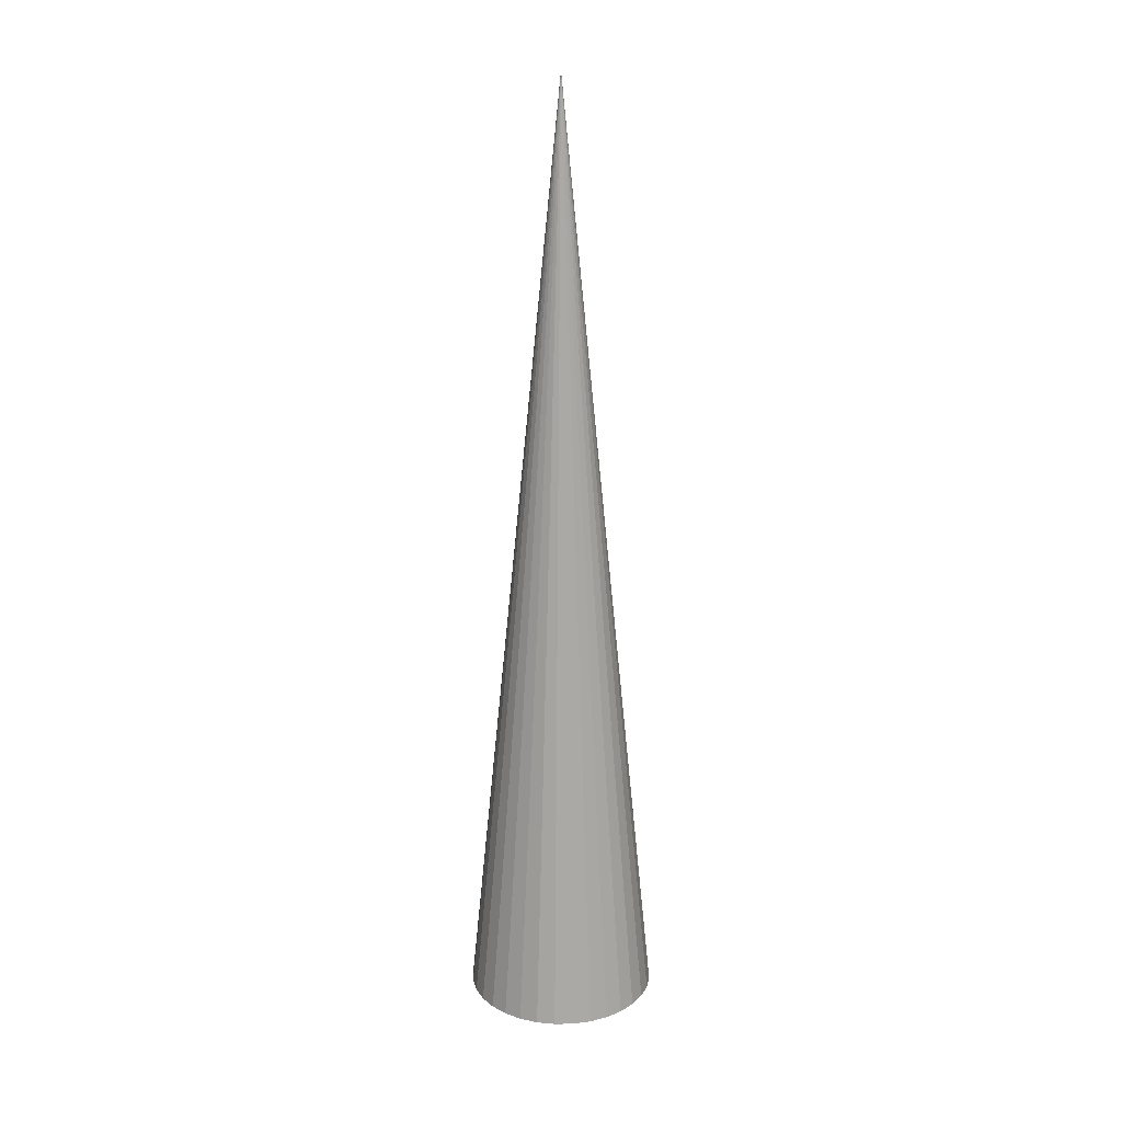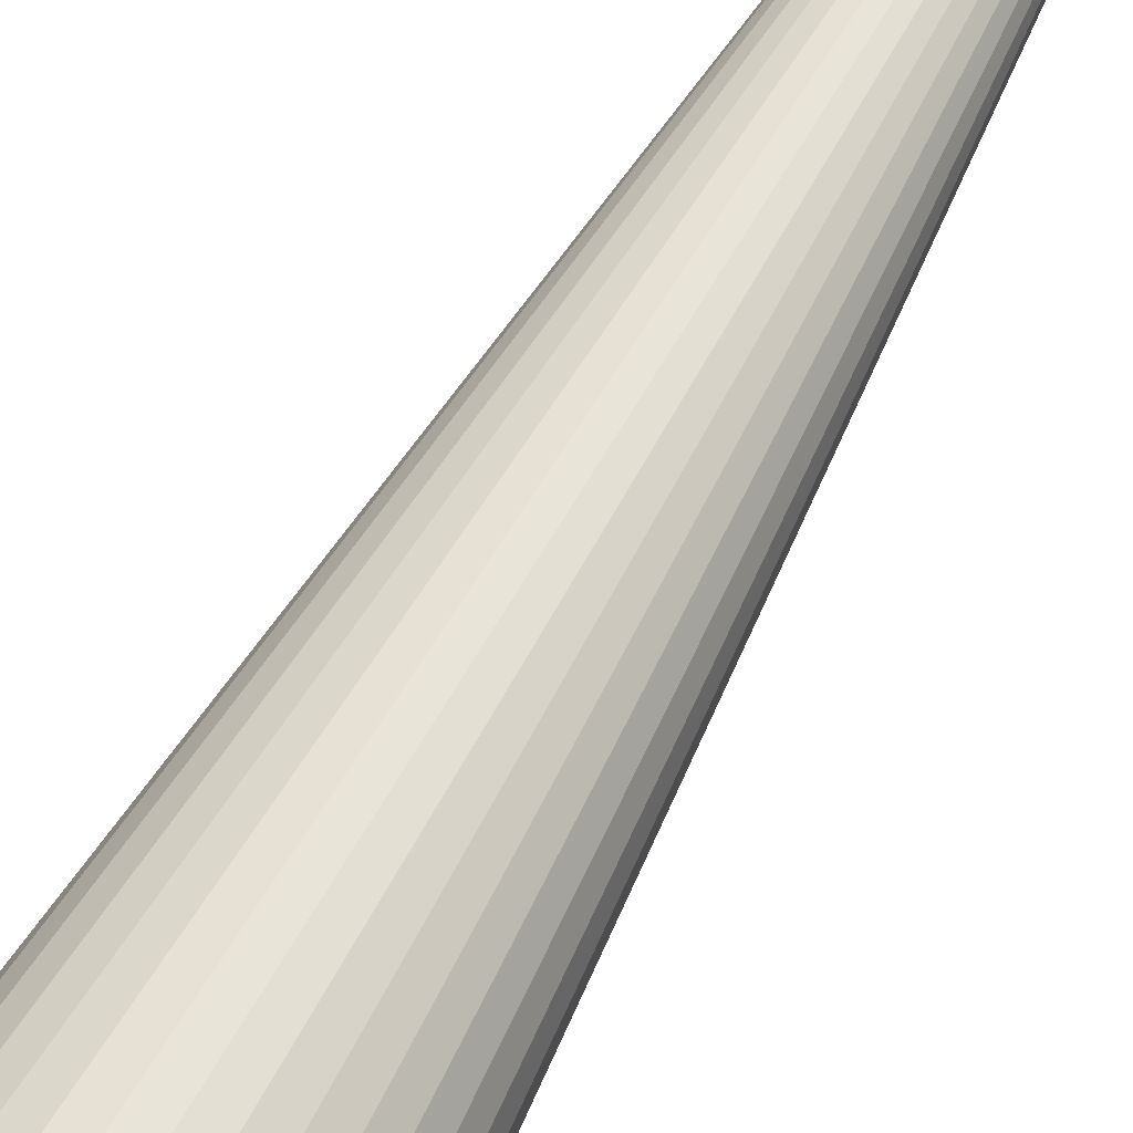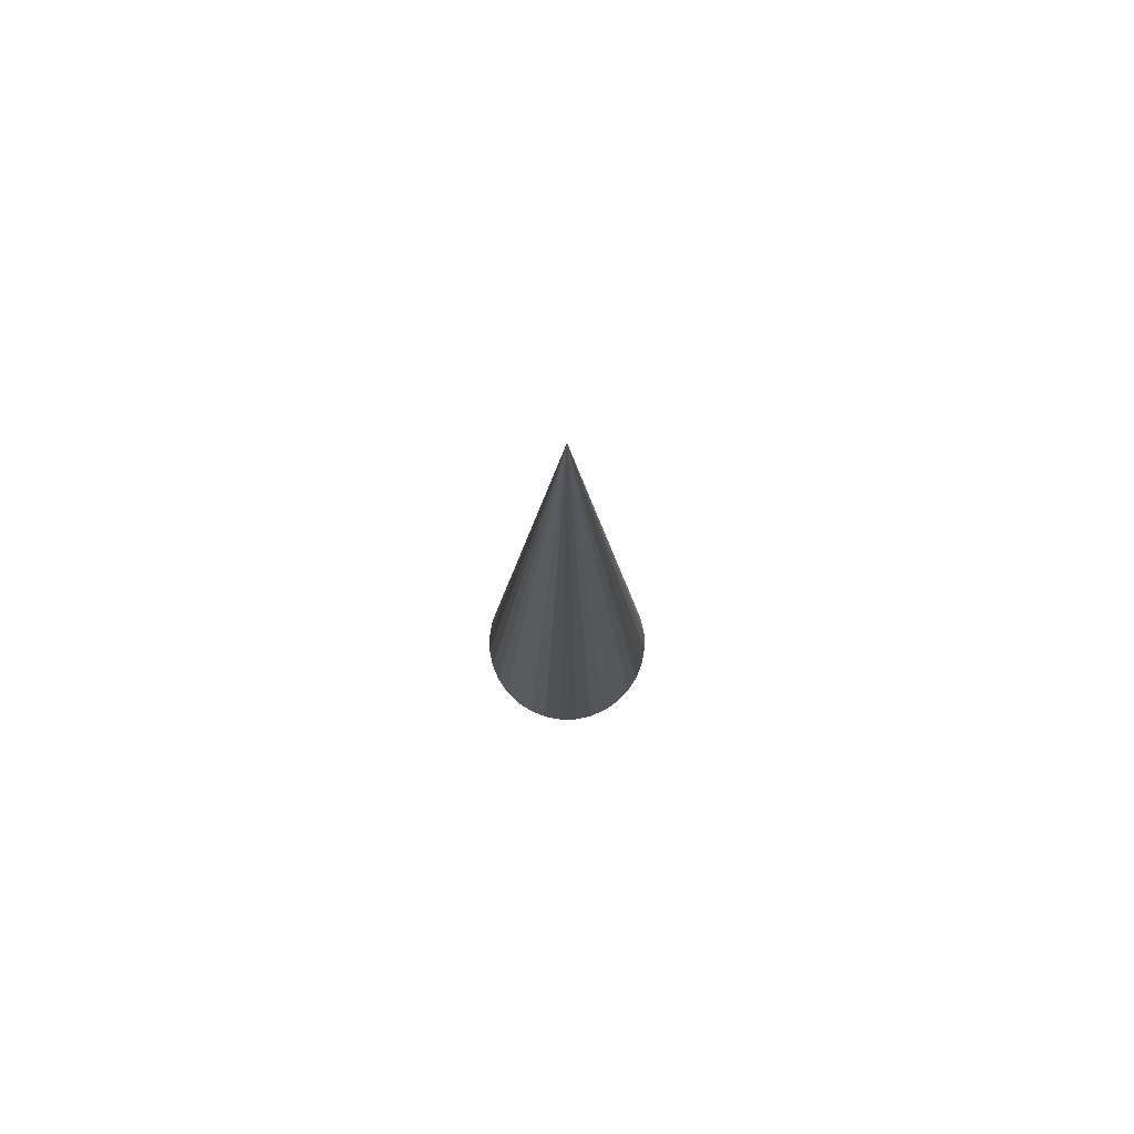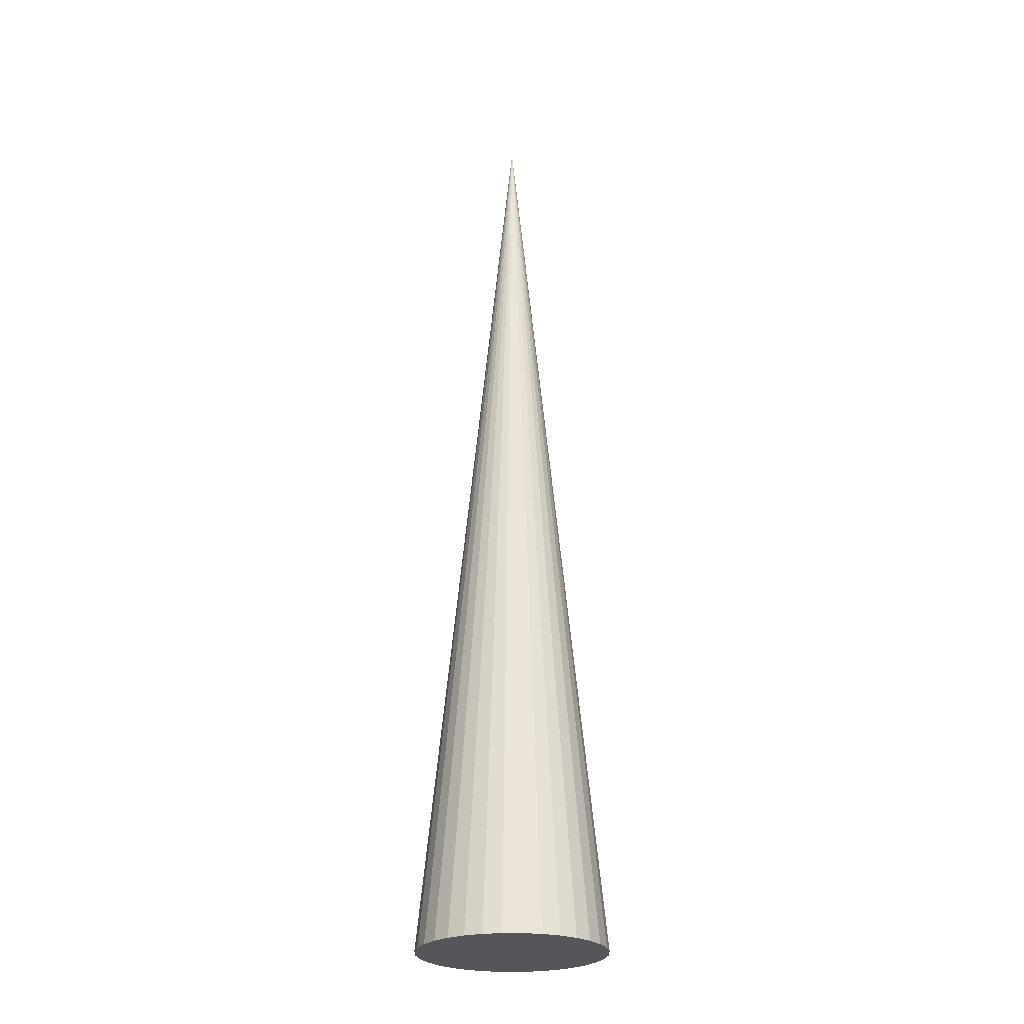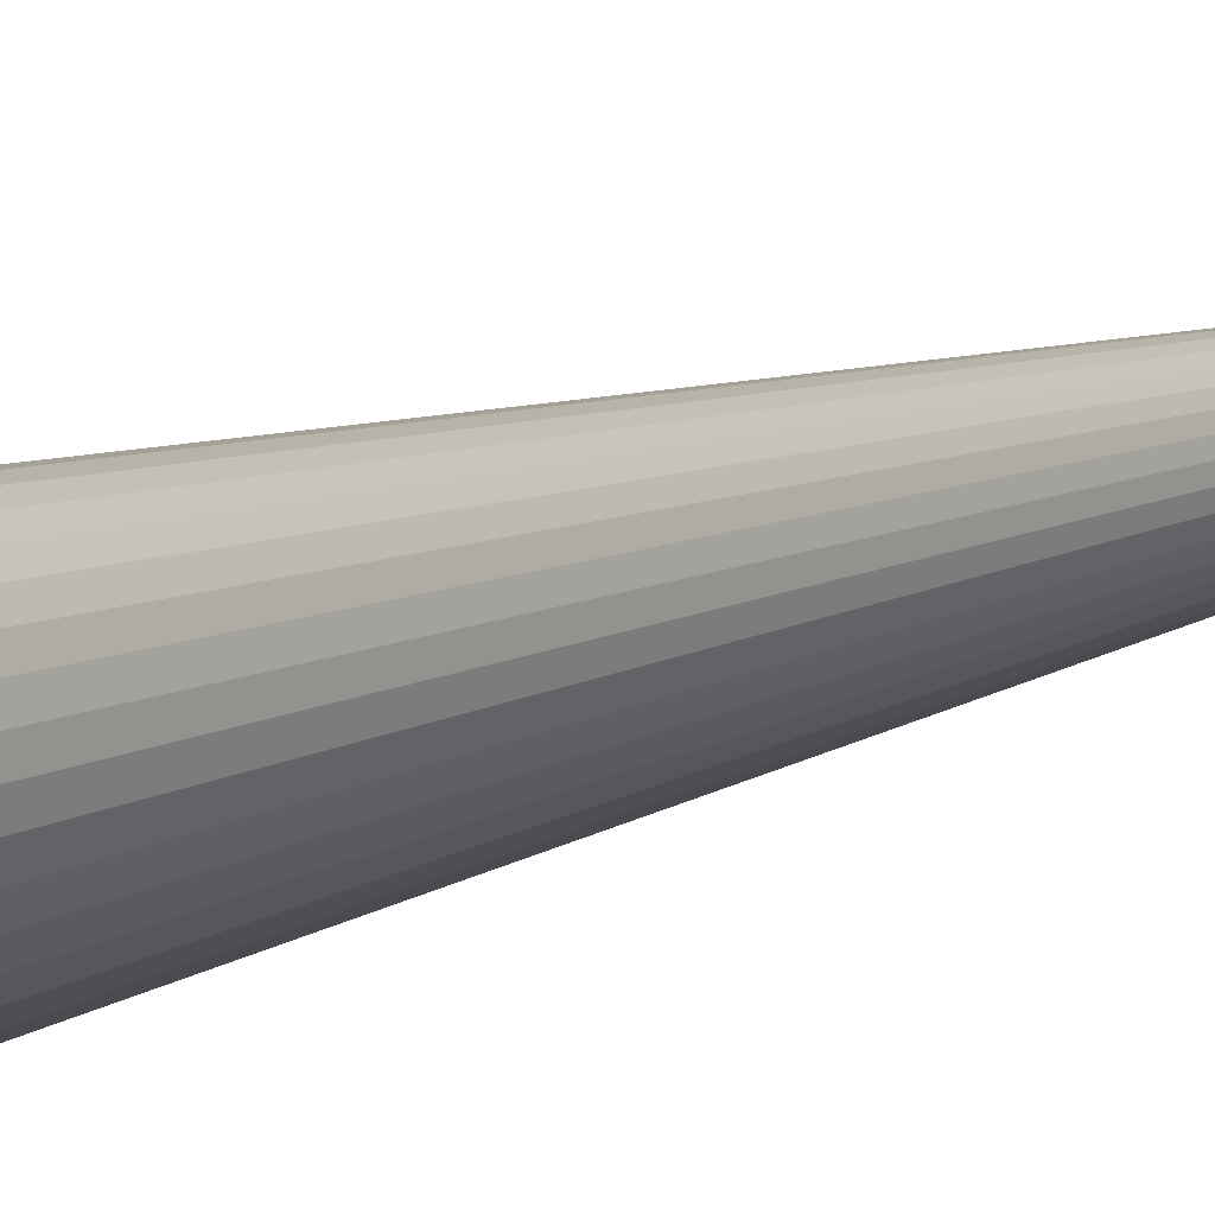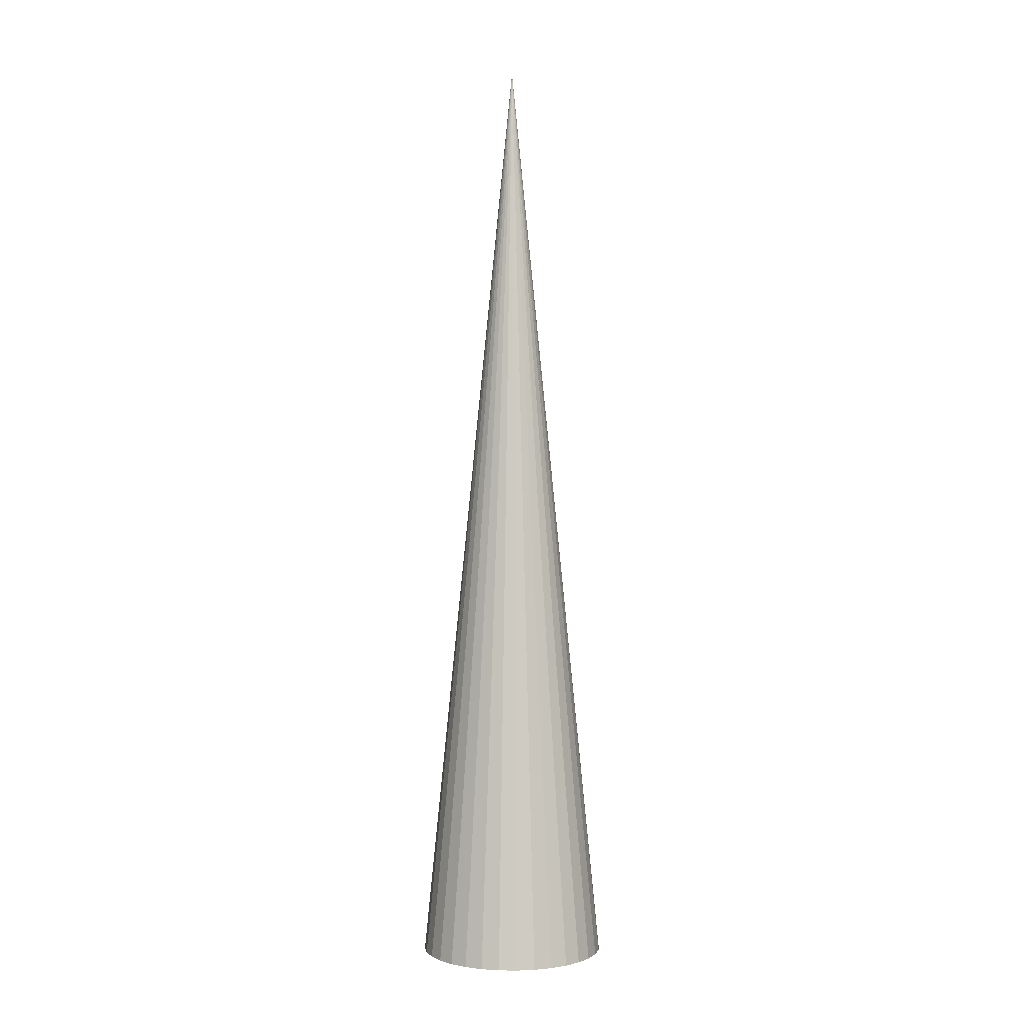
<metadata>
{"format":"obj","ext":"obj","renderer":"f3d","projection":"perspective","resolution":1024,"background":"white","views":[{"elev":20.3,"azim":131.6,"up":"+Y"},{"elev":67.2,"azim":29.5,"up":"+Z"},{"elev":78.8,"azim":20.1,"up":"+Y"},{"elev":-25.3,"azim":99.4,"up":"+Y"},{"elev":-13.4,"azim":134.7,"up":"+Z"},{"elev":1.0,"azim":-122.8,"up":"+Y"}]}
</metadata>
<code>
o @border.004
v 55.93 -61 8.84
v 58.02 -61 12.16
v 59.41 -61 15.83
v 60.06 -61 19.69
v 59.95 -61 23.61
v 59.07 -61 27.43
v 57.46 -61 31.01
v 55.19 -61 34.2
v 52.34 -61 36.89
v 49.02 -61 38.98
v 45.35 -61 40.37
v 41.49 -61 41.02
v 37.57 -61 40.91
v 33.75 -61 40.03
v 30.17 -61 38.43
v 26.97 -61 36.15
v 24.28 -61 33.3
v 22.2 -61 29.98
v 20.81 -61 26.31
v 20.16 -61 22.45
v 20.27 -61 18.53
v 21.15 -61 14.71
v 22.75 -61 11.13
v 25.03 -61 7.935
v 27.88 -61 5.245
v 31.2 -61 3.163
v 34.87 -61 1.77
v 38.73 -61 1.117
v 42.65 -61 1.232
v 46.47 -61 2.109
v 50.05 -61 3.715
v 53.24 -61 5.987
v 40.11 139 21.07
f 1 33 2
f 2 33 3
f 3 33 4
f 4 33 5
f 5 33 6
f 6 33 7
f 7 33 8
f 8 33 9
f 9 33 10
f 10 33 11
f 11 33 12
f 12 33 13
f 13 33 14
f 14 33 15
f 15 33 16
f 16 33 17
f 17 33 18
f 18 33 19
f 19 33 20
f 20 33 21
f 21 33 22
f 22 33 23
f 23 33 24
f 24 33 25
f 25 33 26
f 26 33 27
f 27 33 28
f 28 33 29
f 29 33 30
f 30 33 31
f 16 24 32
f 31 33 32
f 32 33 1
f 32 1 2
f 2 3 4
f 4 5 6
f 6 7 8
f 8 9 10
f 10 11 12
f 12 13 14
f 14 15 16
f 16 17 18
f 18 19 20
f 20 21 22
f 22 23 24
f 24 25 26
f 26 27 28
f 28 29 30
f 30 31 32
f 32 2 4
f 4 6 8
f 8 10 12
f 12 14 16
f 16 18 20
f 20 22 24
f 24 26 28
f 28 30 32
f 32 4 8
f 8 12 16
f 16 20 24
f 24 28 32
f 32 8 16

</code>
